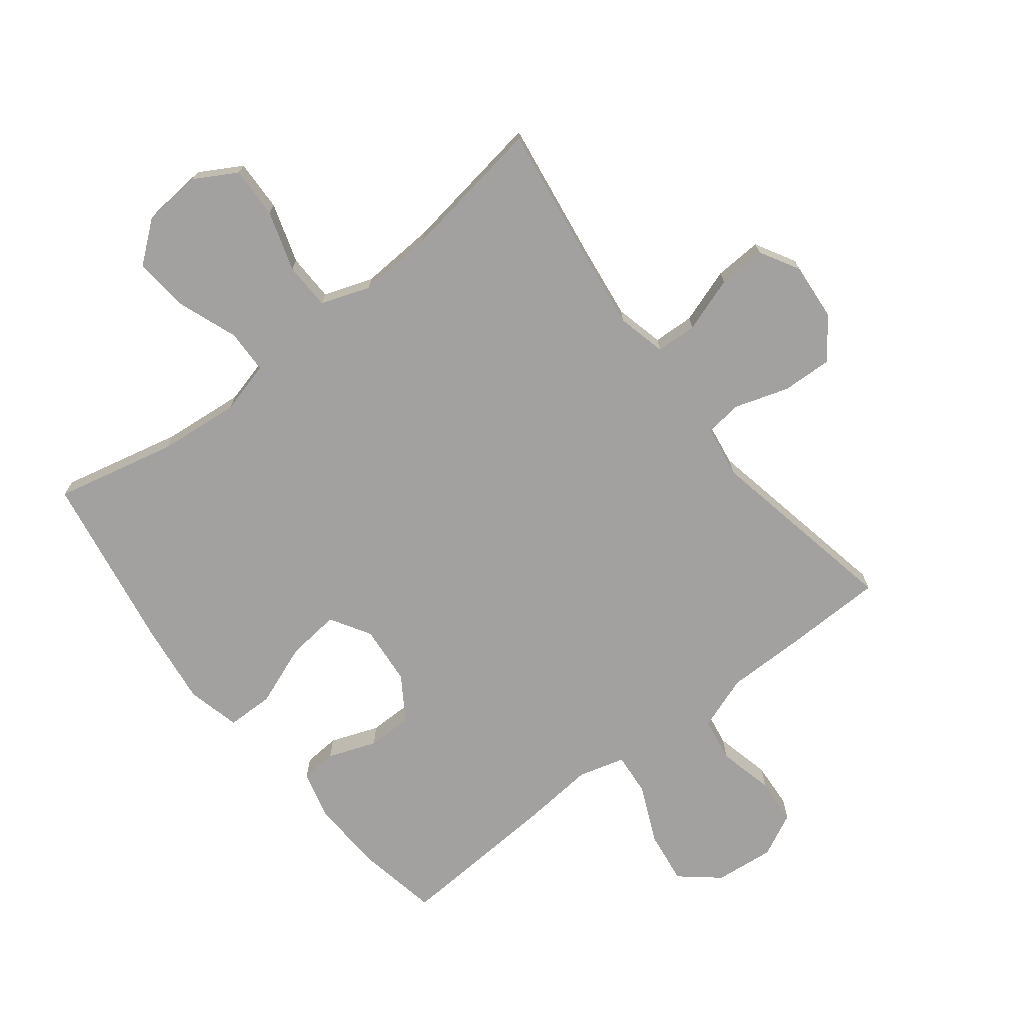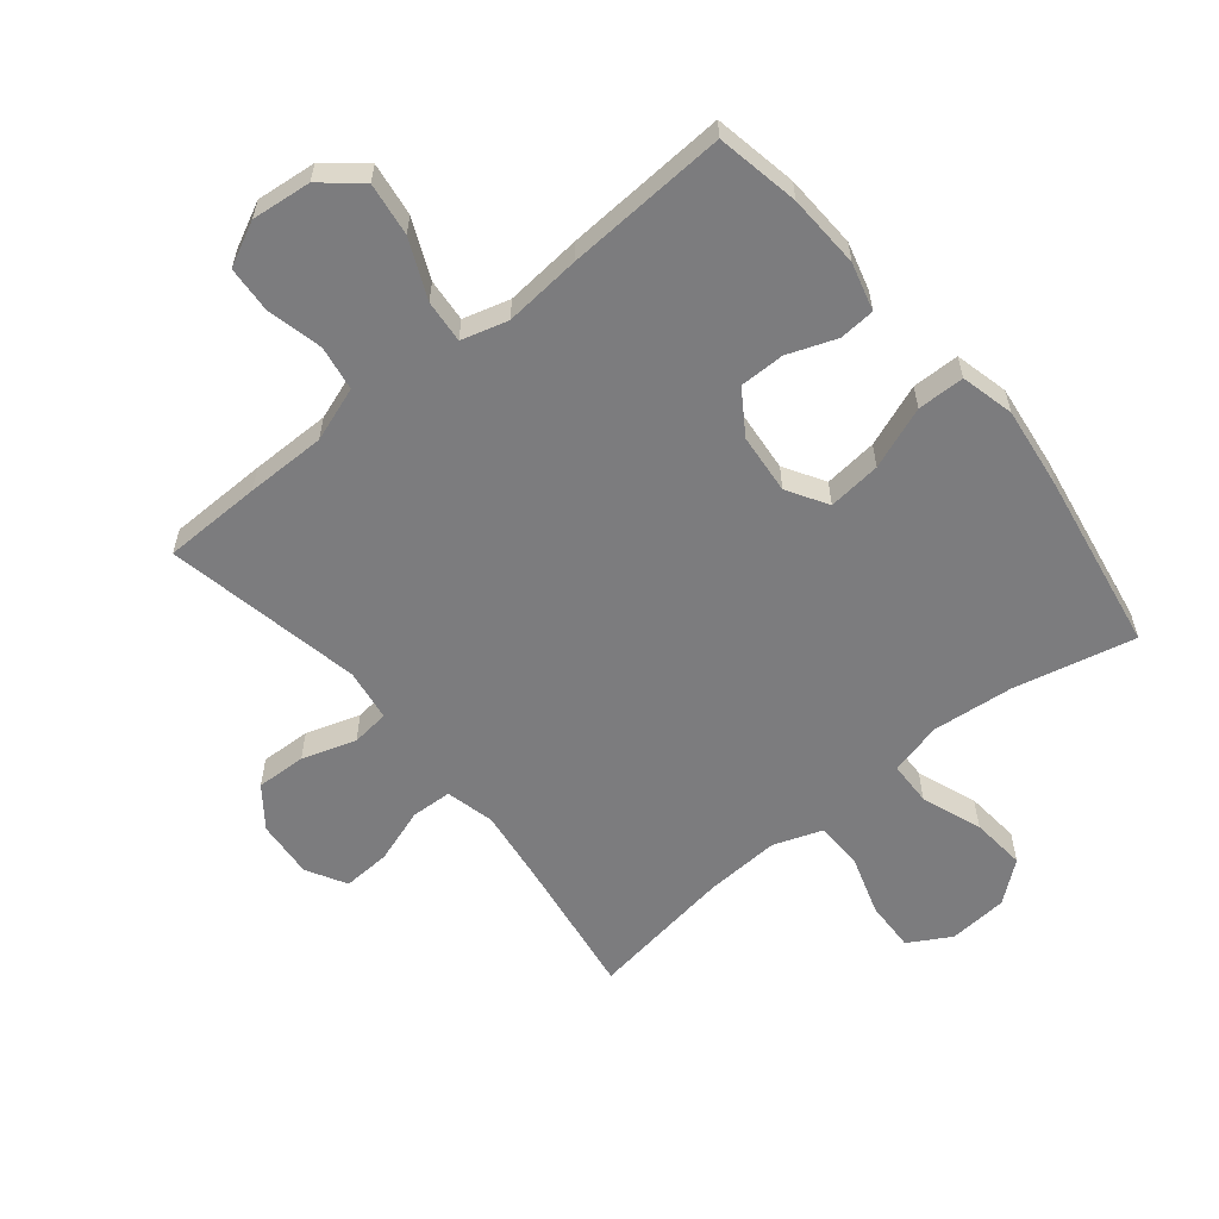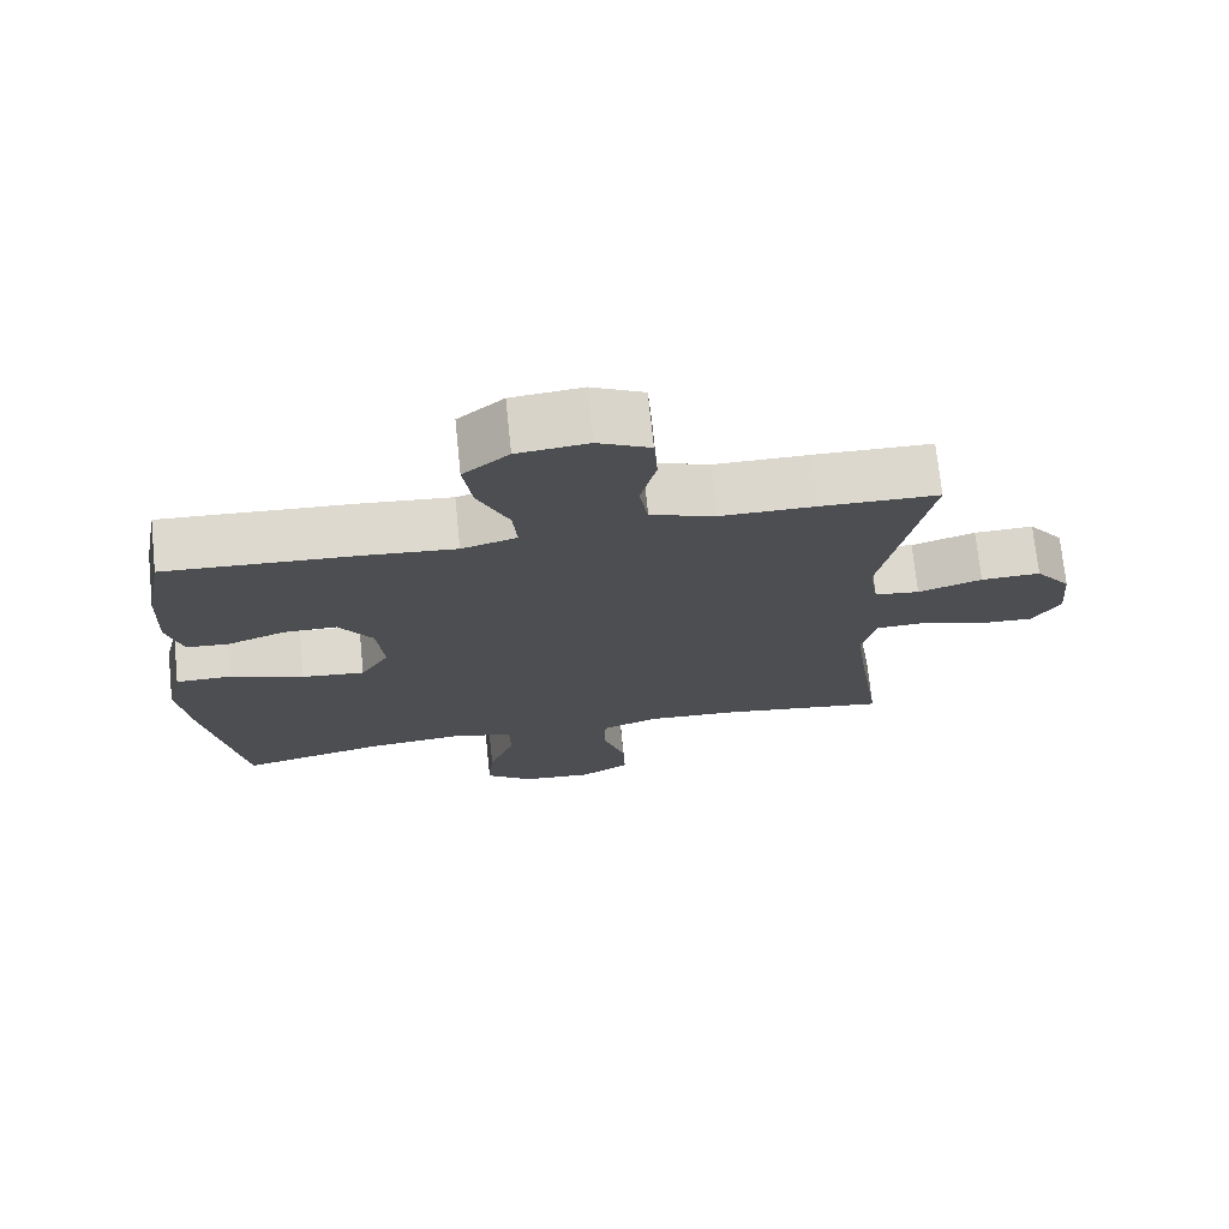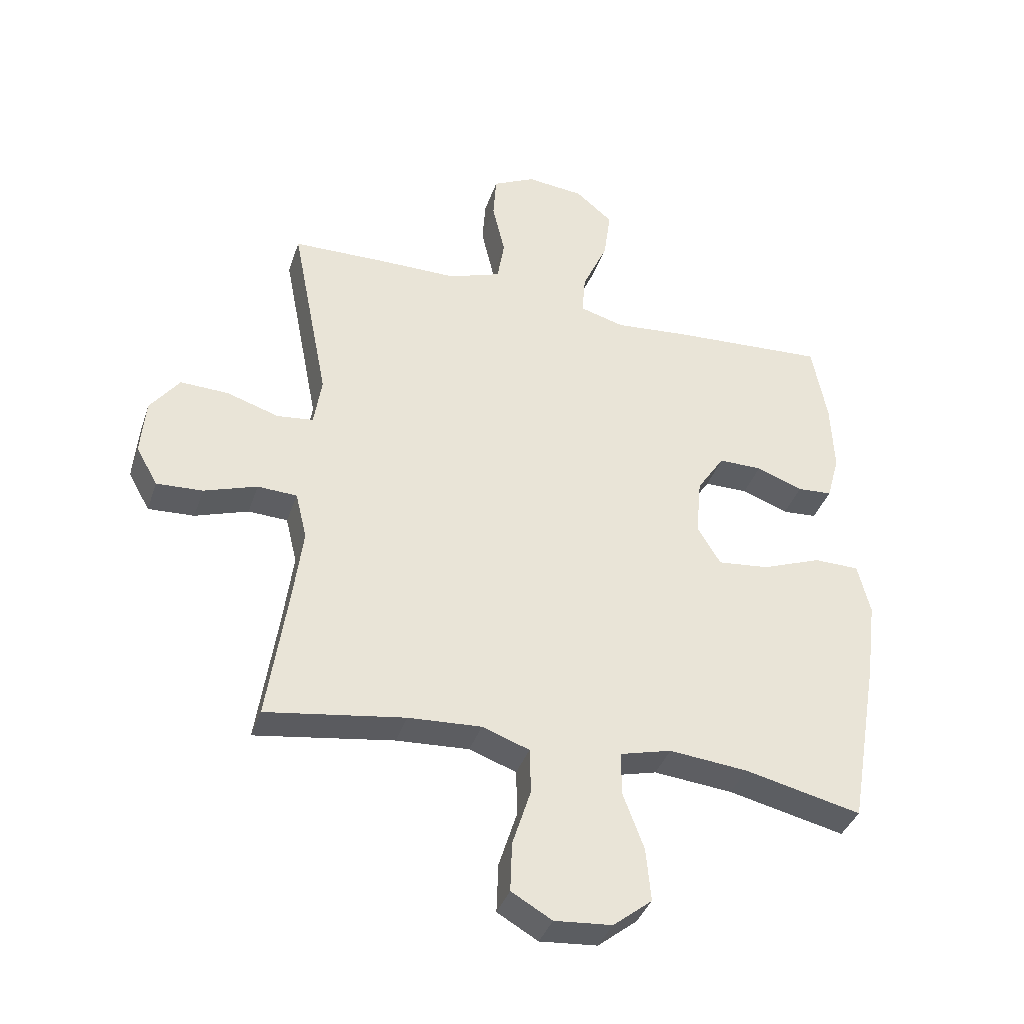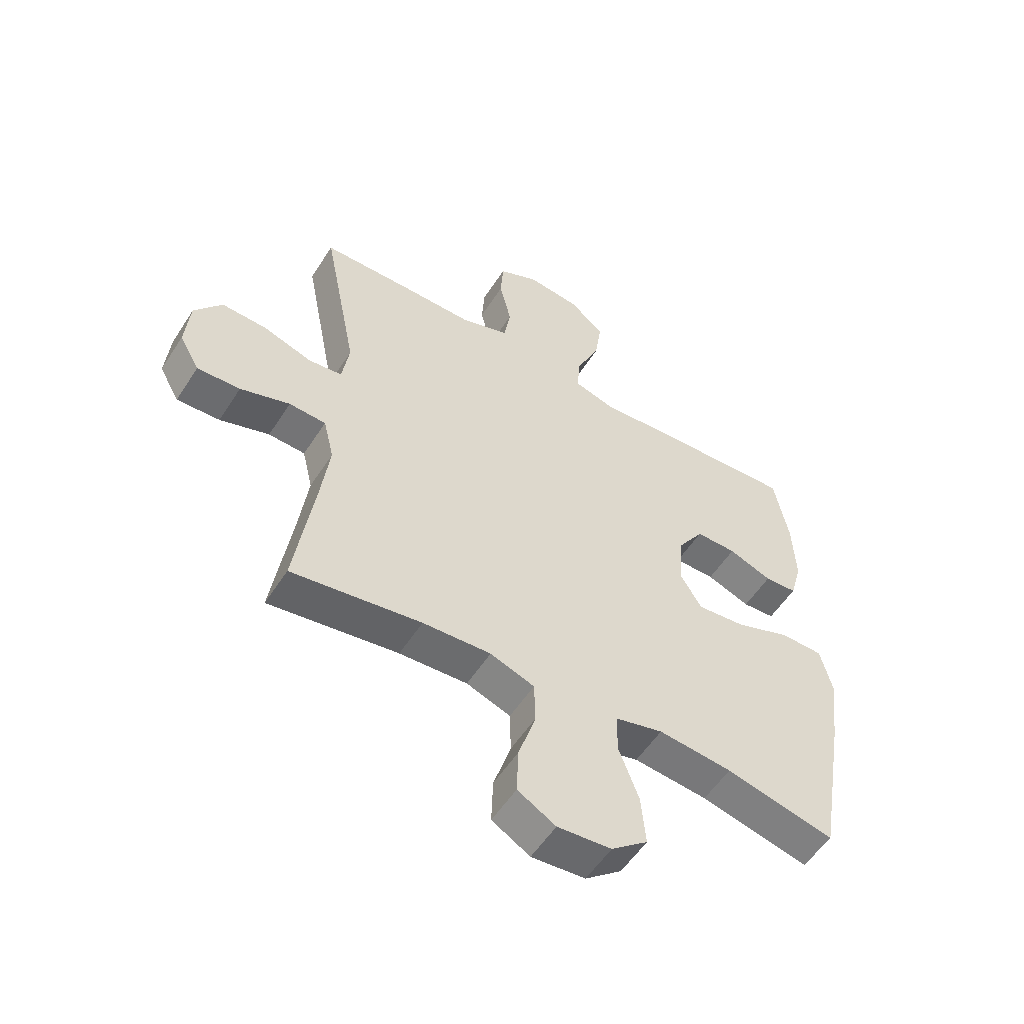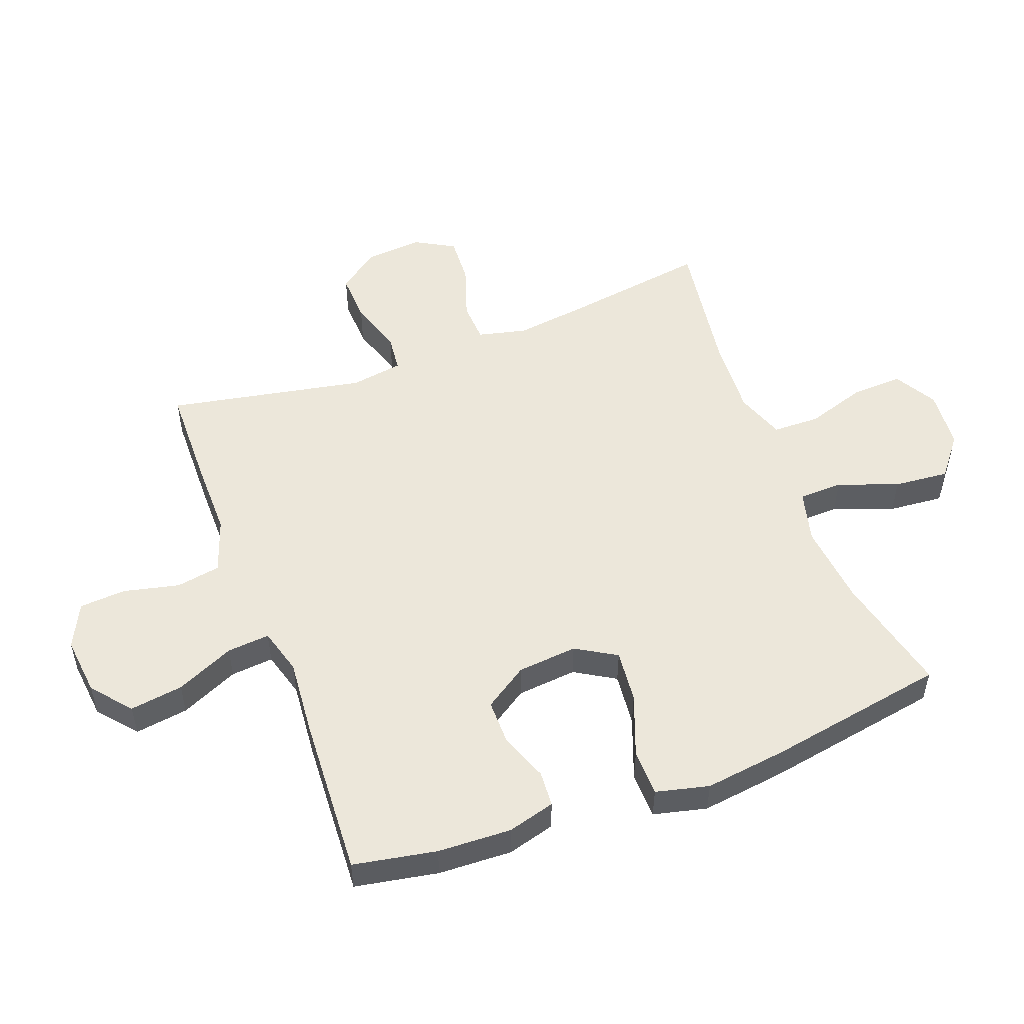
<metadata>
{"format":"obj","ext":"obj","renderer":"f3d","projection":"perspective","resolution":1024,"background":"white","views":[{"elev":-72.2,"azim":-142.0,"up":"+Y"},{"elev":-58.9,"azim":39.2,"up":"+Y"},{"elev":72.8,"azim":174.1,"up":"+Z"},{"elev":-37.9,"azim":-17.7,"up":"+Z"},{"elev":-55.1,"azim":-32.3,"up":"+Z"},{"elev":52.1,"azim":69.3,"up":"+Y"}]}
</metadata>
<code>
v 0.5 0.07 0.5
v 0.525 0.07 0.366
v 0.53 0.07 0.247
v 0.509 0.07 0.17
v 0.451 0.07 0.166
v 0.373 0.07 0.195
v 0.3 0.07 0.195
v 0.254 0.07 0.125
v 0.245 0.07 0.028
v 0.284 0.07 -0.037
v 0.37 0.07 -0.028
v 0.47 0.07 0.01
v 0.546 0.07 0.009
v 0.567 0.07 -0.077
v 0.55 0.07 -0.21
v 0.5 0.07 -0.5
v 0.305 0.07 -0.455
v 0.173 0.07 -0.442
v 0.088 0.07 -0.464
v 0.086 0.07 -0.535
v 0.122 0.07 -0.632
v 0.13 0.07 -0.721
v 0.065 0.07 -0.773
v -0.031 0.07 -0.781
v -0.099 0.07 -0.742
v -0.096 0.07 -0.659
v -0.065 0.07 -0.562
v -0.067 0.07 -0.486
v -0.146 0.07 -0.458
v -0.268 0.07 -0.465
v -0.5 0.07 -0.5
v -0.466 0.07 -0.271
v -0.45 0.07 -0.149
v -0.469 0.07 -0.07
v -0.535 0.07 -0.067
v -0.624 0.07 -0.097
v -0.701 0.07 -0.101
v -0.737 0.07 -0.037
v -0.729 0.07 0.057
v -0.68 0.07 0.122
v -0.599 0.07 0.119
v -0.512 0.07 0.091
v -0.451 0.07 0.098
v -0.438 0.07 0.182
v -0.5 0.07 0.5
v -0.341 0.07 0.503
v -0.212 0.07 0.503
v -0.124 0.07 0.534
v -0.112 0.07 0.606
v -0.133 0.07 0.696
v -0.128 0.07 0.771
v -0.057 0.07 0.806
v 0.039 0.07 0.796
v 0.101 0.07 0.744
v 0.089 0.07 0.658
v 0.047 0.07 0.564
v 0.041 0.07 0.495
v 0.116 0.07 0.474
v 0.239 0.07 0.485
v 0.5 0 0.5
v 0.525 0 0.366
v 0.53 0 0.247
v 0.509 0 0.17
v 0.451 0 0.166
v 0.373 0 0.195
v 0.3 0 0.195
v 0.254 0 0.125
v 0.245 0 0.028
v 0.284 0 -0.037
v 0.37 0 -0.028
v 0.47 0 0.01
v 0.546 0 0.009
v 0.567 0 -0.077
v 0.55 0 -0.21
v 0.5 0 -0.5
v 0.305 0 -0.455
v 0.173 0 -0.442
v 0.088 0 -0.464
v 0.086 0 -0.535
v 0.122 0 -0.632
v 0.13 0 -0.721
v 0.065 0 -0.773
v -0.031 0 -0.781
v -0.099 0 -0.742
v -0.096 0 -0.659
v -0.065 0 -0.562
v -0.067 0 -0.486
v -0.146 0 -0.458
v -0.268 0 -0.465
v -0.5 0 -0.5
v -0.466 0 -0.271
v -0.45 0 -0.149
v -0.469 0 -0.07
v -0.535 0 -0.067
v -0.624 0 -0.097
v -0.701 0 -0.101
v -0.737 0 -0.037
v -0.729 0 0.057
v -0.68 0 0.122
v -0.599 0 0.119
v -0.512 0 0.091
v -0.451 0 0.098
v -0.438 0 0.182
v -0.5 0 0.5
v -0.341 0 0.503
v -0.212 0 0.503
v -0.124 0 0.534
v -0.112 0 0.606
v -0.133 0 0.696
v -0.128 0 0.771
v -0.057 0 0.806
v 0.039 0 0.796
v 0.101 0 0.744
v 0.089 0 0.658
v 0.047 0 0.564
v 0.041 0 0.495
v 0.116 0 0.474
v 0.239 0 0.485
f 58 59 1 2
f 53 54 55 56
f 53 56 57
f 52 53 57
f 49 50 51 52
f 48 49 52 57
f 47 48 57 58
f 44 45 46 47
f 43 44 47 58
f 39 40 41 42
f 39 42 43
f 38 39 43
f 35 36 37 38
f 34 35 38 43
f 33 34 43 58
f 30 31 32
f 29 30 32 33
f 28 29 33 58
f 24 25 26 27
f 20 21 22 23
f 19 20 23 24
f 14 15 16 17
f 14 17 18
f 11 12 13 14
f 10 11 14 18
f 9 10 18 19
f 3 4 5 6
f 3 6 7
f 2 3 7
f 58 2 7
f 8 9 19 24
f 8 24 27 28
f 58 7 8
f 8 28 58
f 61 60 118 117
f 115 114 113 112
f 116 115 112
f 116 112 111
f 111 110 109 108
f 116 111 108 107
f 117 116 107 106
f 106 105 104 103
f 117 106 103 102
f 101 100 99 98
f 102 101 98
f 102 98 97
f 97 96 95 94
f 102 97 94 93
f 117 102 93 92
f 91 90 89
f 92 91 89 88
f 117 92 88 87
f 86 85 84 83
f 82 81 80 79
f 83 82 79 78
f 76 75 74 73
f 77 76 73
f 73 72 71 70
f 77 73 70 69
f 78 77 69 68
f 65 64 63 62
f 66 65 62
f 66 62 61
f 66 61 117
f 83 78 68 67
f 87 86 83 67
f 67 66 117
f 117 87 67
f 1 60 61 2
f 2 61 62 3
f 3 62 63 4
f 4 63 64 5
f 5 64 65 6
f 6 65 66 7
f 7 66 67 8
f 8 67 68 9
f 9 68 69 10
f 10 69 70 11
f 11 70 71 12
f 12 71 72 13
f 13 72 73 14
f 14 73 74 15
f 15 74 75 16
f 16 75 76 17
f 17 76 77 18
f 18 77 78 19
f 19 78 79 20
f 20 79 80 21
f 21 80 81 22
f 22 81 82 23
f 23 82 83 24
f 24 83 84 25
f 25 84 85 26
f 26 85 86 27
f 27 86 87 28
f 28 87 88 29
f 29 88 89 30
f 30 89 90 31
f 31 90 91 32
f 32 91 92 33
f 33 92 93 34
f 34 93 94 35
f 35 94 95 36
f 36 95 96 37
f 37 96 97 38
f 38 97 98 39
f 39 98 99 40
f 40 99 100 41
f 41 100 101 42
f 42 101 102 43
f 43 102 103 44
f 44 103 104 45
f 45 104 105 46
f 46 105 106 47
f 47 106 107 48
f 48 107 108 49
f 49 108 109 50
f 50 109 110 51
f 51 110 111 52
f 52 111 112 53
f 53 112 113 54
f 54 113 114 55
f 55 114 115 56
f 56 115 116 57
f 57 116 117 58
f 58 117 118 59
f 59 118 60 1

</code>
